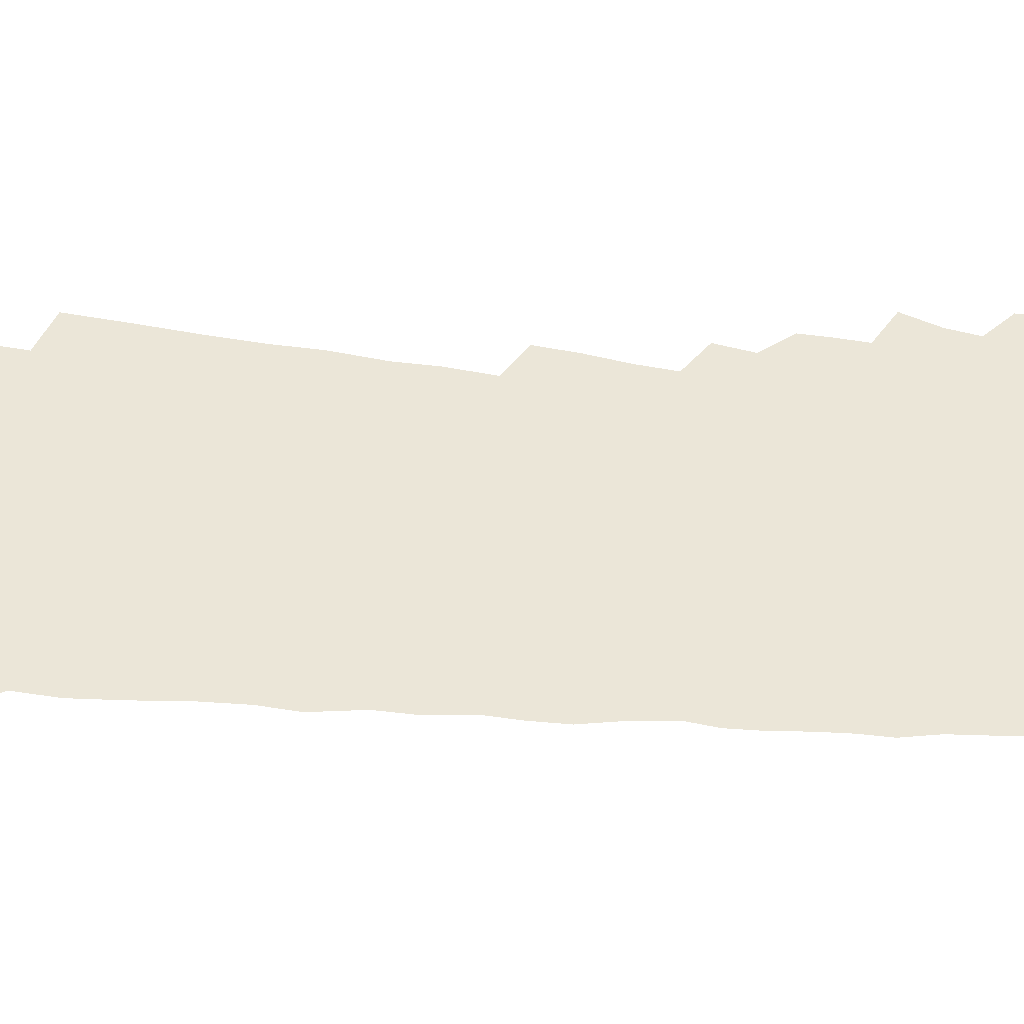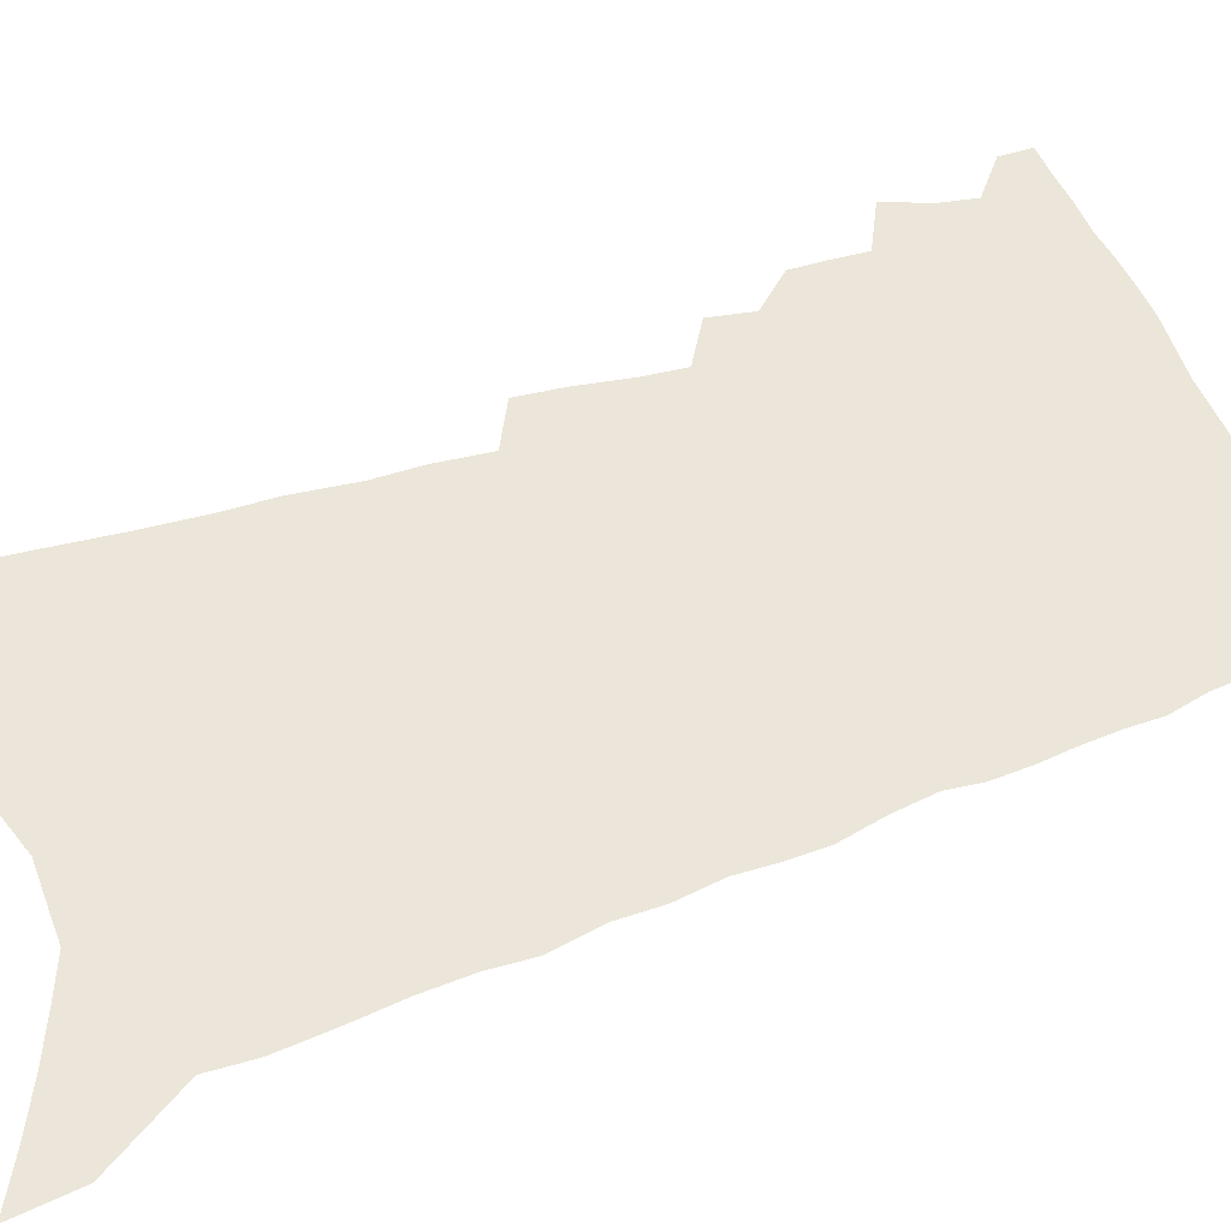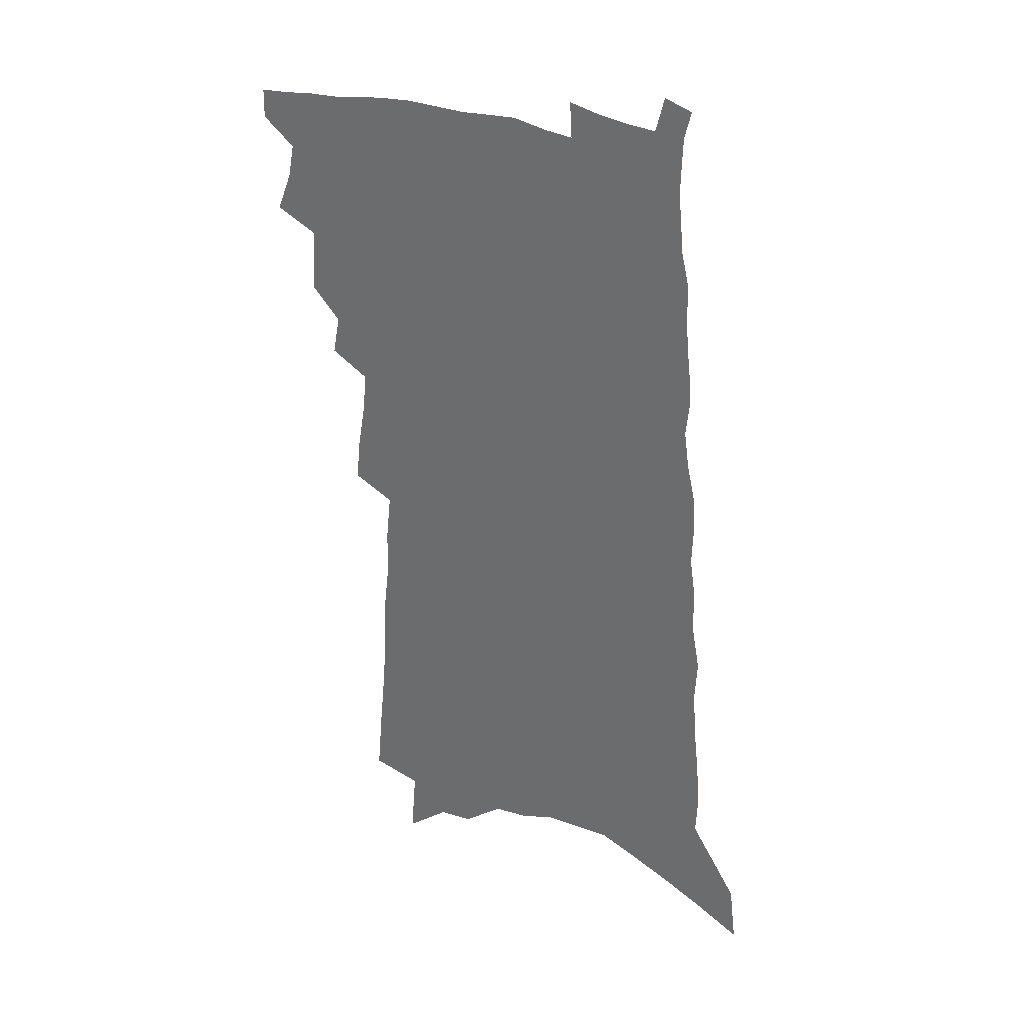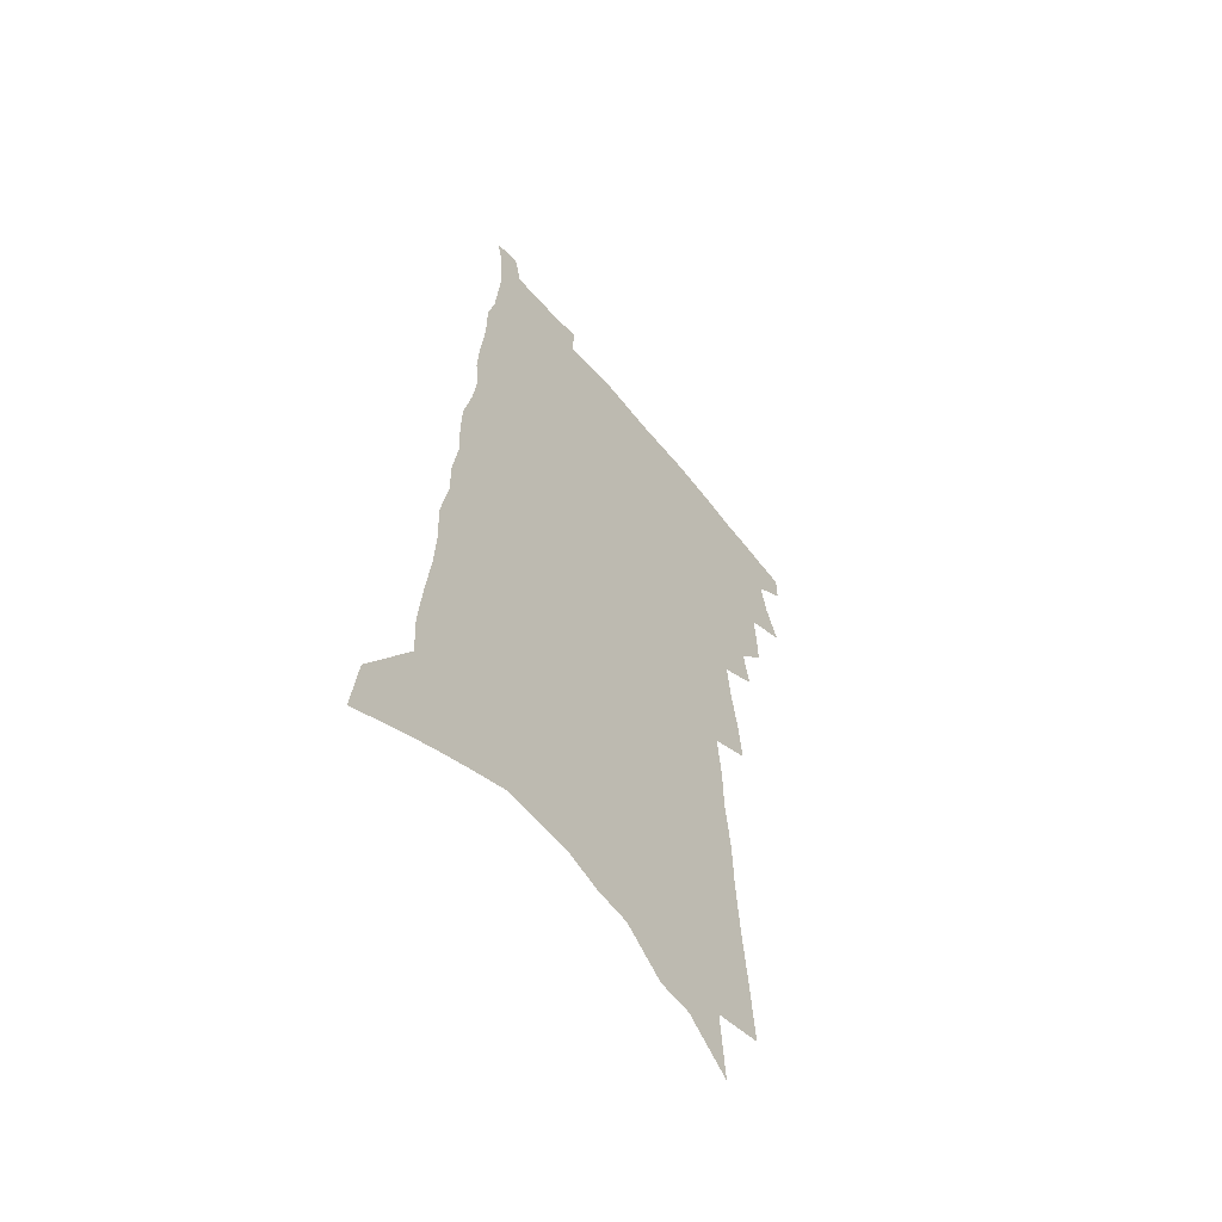
<metadata>
{"format":"obj","ext":"obj","renderer":"f3d","projection":"perspective","resolution":1024,"background":"white","views":[{"elev":46.3,"azim":97.5,"up":"+Z"},{"elev":56.2,"azim":70.8,"up":"+Z"},{"elev":32.5,"azim":28.3,"up":"+Y"},{"elev":-58.3,"azim":128.8,"up":"+Y"}]}
</metadata>
<code>
v 622.6 374.6 0
v 622.6 375 0
v 622.8 373 0
v 623.1 373.6 0
v 623.1 374.1 0
v 623.2 374.6 0
v 623.1 375.1 0
v 623.4 371.7 0
v 623.4 372.2 0
v 623.5 372.7 0
v 623.6 373.2 0
v 623.6 373.7 0
v 623.7 374.2 0
v 623.6 374.6 0
v 623.6 375.1 0
v 623.8 370.6 0
v 623.9 371.2 0
v 624 371.8 0
v 624 372.3 0
v 624 372.8 0
v 624.1 373.3 0
v 624.1 373.8 0
v 624.1 374.2 0
v 624.1 374.7 0
v 624 375.2 0
v 624.1 368.2 0
v 624.2 368.9 0
v 624.3 369.6 0
v 624.4 370.2 0
v 624.4 370.8 0
v 624.5 371.4 0
v 624.5 371.9 0
v 624.6 372.5 0
v 624.6 372.9 0
v 624.6 373.4 0
v 624.6 373.8 0
v 624.6 374.3 0
v 624.6 374.7 0
v 624.5 375.2 0
v 624.3 361.8 0
v 624.4 362.8 0
v 624.5 363.9 0
v 624.5 364.8 0
v 624.6 365.5 0
v 624.7 366.4 0
v 624.7 367.1 0
v 624.7 367.9 0
v 624.8 368.5 0
v 624.8 369.2 0
v 624.9 369.8 0
v 624.9 370.4 0
v 625 370.9 0
v 625 371.5 0
v 625 372 0
v 625.1 372.5 0
v 625.1 373 0
v 625.1 373.4 0
v 625.1 373.9 0
v 625.1 374.3 0
v 625 374.8 0
v 624.9 375.3 0
v 625 360.5 0
v 625.1 361.6 0
v 624.9 362.3 0
v 625.2 363.6 0
v 625.2 364.4 0
v 625.2 365.2 0
v 625.2 366 0
v 625.2 366.7 0
v 625.3 367.4 0
v 625.4 368.1 0
v 625.4 368.8 0
v 625.4 369.3 0
v 625.4 369.9 0
v 625.4 370.5 0
v 625.5 371 0
v 625.5 371.6 0
v 625.6 372.1 0
v 625.6 372.5 0
v 625.6 373 0
v 625.6 373.4 0
v 625.5 373.9 0
v 625.5 374.3 0
v 625.5 374.8 0
v 625.4 375.3 0
v 625.7 361.1 0
v 625.7 362 0
v 625.7 362.9 0
v 625.8 364 0
v 625.8 364.8 0
v 625.8 365.6 0
v 625.8 366.3 0
v 625.8 366.9 0
v 625.8 367.6 0
v 625.9 368.2 0
v 625.9 368.9 0
v 625.9 369.5 0
v 625.9 370 0
v 625.9 370.6 0
v 626 371.1 0
v 626 371.6 0
v 626 372.2 0
v 626 372.6 0
v 626 373 0
v 626 373.5 0
v 626 373.9 0
v 626 374.4 0
v 625.9 374.8 0
v 625.9 375.3 0
v 626.2 361.2 0
v 626.4 362.6 0
v 626.4 363.5 0
v 626.4 364.3 0
v 626.3 364.8 0
v 626.4 365.7 0
v 626.3 366.4 0
v 626.4 367.1 0
v 626.4 367.7 0
v 626.4 368.4 0
v 626.4 369 0
v 626.4 369.6 0
v 626.4 370.1 0
v 626.4 370.6 0
v 626.4 371.1 0
v 626.4 371.7 0
v 626.4 372.2 0
v 626.4 372.6 0
v 626.5 373.1 0
v 626.5 373.5 0
v 626.4 373.9 0
v 626.4 374.4 0
v 626.4 374.8 0
v 626.3 375.3 0
v 626.9 361.7 0
v 626.9 362.8 0
v 626.9 363.7 0
v 626.9 364.4 0
v 626.9 365.1 0
v 626.9 365.8 0
v 626.8 366.5 0
v 626.8 367.2 0
v 626.8 367.8 0
v 626.9 368.5 0
v 626.9 369.1 0
v 626.9 369.6 0
v 626.8 370.1 0
v 626.9 370.7 0
v 626.9 371.2 0
v 626.9 371.7 0
v 626.9 372.2 0
v 626.9 372.6 0
v 626.9 373.1 0
v 626.9 373.5 0
v 626.9 373.9 0
v 626.9 374.4 0
v 626.8 374.8 0
v 626.8 375.4 0
v 627.4 361.7 0
v 627.4 362.9 0
v 627.4 363.7 0
v 627.4 364.5 0
v 627.4 365.2 0
v 627.4 365.9 0
v 627.3 366.6 0
v 627.3 367.3 0
v 627.3 367.9 0
v 627.3 368.5 0
v 627.3 369.1 0
v 627.3 369.6 0
v 627.3 370.2 0
v 627.3 370.7 0
v 627.3 371.2 0
v 627.3 371.7 0
v 627.3 372.2 0
v 627.3 372.6 0
v 627.3 373.1 0
v 627.3 373.5 0
v 627.3 374 0
v 627.3 374.4 0
v 627.3 374.8 0
v 627.2 375.4 0
v 628 361.9 0
v 628 362.9 0
v 627.9 363.8 0
v 627.9 364.6 0
v 627.9 365.2 0
v 627.9 365.9 0
v 627.8 366.5 0
v 627.8 367.2 0
v 627.8 368 0
v 627.8 368.5 0
v 627.8 369 0
v 627.8 369.6 0
v 627.8 370.2 0
v 627.7 370.7 0
v 627.7 371.2 0
v 627.7 371.7 0
v 627.7 372.2 0
v 627.7 372.7 0
v 627.7 373.1 0
v 627.8 373.5 0
v 627.8 374 0
v 627.8 374.4 0
v 627.7 374.8 0
v 627.7 375.3 0
v 628.5 361.9 0
v 628.5 362.9 0
v 628.5 363.7 0
v 628.4 364.5 0
v 628.4 365.1 0
v 628.4 365.9 0
v 628.3 366.6 0
v 628.3 367.2 0
v 628.3 367.9 0
v 628.2 368.5 0
v 628.2 369 0
v 628.2 369.7 0
v 628.2 370.2 0
v 628.2 370.6 0
v 628.2 371.2 0
v 628.2 371.7 0
v 628.2 372.2 0
v 628.2 372.6 0
v 628.2 373.1 0
v 628.2 373.5 0
v 628.2 373.9 0
v 628.2 374.4 0
v 628.2 374.8 0
v 628.2 375.3 0
v 628.2 375.8 0
v 629.1 362 0
v 629 362.8 0
v 629 363.6 0
v 628.9 364.4 0
v 628.9 365.1 0
v 628.9 365.8 0
v 628.8 366.5 0
v 628.8 367.1 0
v 628.7 367.9 0
v 628.7 368.4 0
v 628.7 369 0
v 628.7 369.6 0
v 628.7 370.1 0
v 628.7 370.6 0
v 628.7 371.1 0
v 628.6 371.6 0
v 628.6 372.1 0
v 628.6 372.6 0
v 628.6 373.1 0
v 628.6 373.5 0
v 628.6 373.9 0
v 628.6 374.4 0
v 628.6 374.8 0
v 628.6 375.3 0
v 628.6 375.7 0
v 629.7 361.7 0
v 629.6 362.6 0
v 629.6 363.4 0
v 629.5 364.2 0
v 629.5 364.9 0
v 629.4 365.6 0
v 629.4 366.3 0
v 629.3 367 0
v 629.3 367.7 0
v 629.2 368.3 0
v 629.2 368.9 0
v 629.2 369.4 0
v 629.2 370 0
v 629.1 370.5 0
v 629.2 371 0
v 629.1 371.6 0
v 629.1 372.1 0
v 629.1 372.5 0
v 629.1 373 0
v 629.1 373.5 0
v 629.1 373.9 0
v 629.1 374.4 0
v 629.1 374.8 0
v 629.1 375.2 0
v 629.1 375.7 0
v 630.3 361.4 0
v 630.3 362.3 0
v 630.2 363.2 0
v 630.1 363.9 0
v 630.1 364.7 0
v 630 365.4 0
v 629.9 366.2 0
v 629.9 366.8 0
v 629.9 367.5 0
v 629.8 368.1 0
v 629.8 368.7 0
v 629.8 369.2 0
v 629.7 369.9 0
v 629.6 370.4 0
v 629.7 370.9 0
v 629.6 371.5 0
v 629.6 372 0
v 629.6 372.4 0
v 629.5 373 0
v 629.5 373.4 0
v 629.5 373.9 0
v 629.5 374.3 0
v 629.5 374.8 0
v 629.5 375.2 0
v 629.5 375.6 0
v 629.7 376.2 0
v 631 361.1 0
v 630.9 362.1 0
v 630.8 362.8 0
v 630.9 363.5 0
v 630.8 364.3 0
v 630.7 365.1 0
v 630.7 365.8 0
v 630.7 366.4 0
v 630.6 367.1 0
v 630.6 367.7 0
v 630.5 368.4 0
v 630.5 368.9 0
v 630.5 369.5 0
v 630.3 370.2 0
v 630.3 370.7 0
v 630.3 371.2 0
v 630.3 371.7 0
v 630.2 372.3 0
v 630.2 372.8 0
v 630.2 373.3 0
v 630.1 373.8 0
v 630 374.3 0
v 630 374.7 0
v 630 375.2 0
v 630 375.6 0
v 630.1 376 0
v 631.7 360.7 0
v 631.6 361.6 0
f 5 6 1
f 1 6 2
f 6 7 2
f 10 11 3
f 3 11 4
f 11 12 4
f 4 12 5
f 12 13 5
f 5 13 6
f 13 14 6
f 6 14 7
f 14 15 7
f 17 18 8
f 8 18 9
f 18 19 9
f 9 19 10
f 19 20 10
f 10 20 11
f 20 21 11
f 11 21 12
f 21 22 12
f 12 22 13
f 22 23 13
f 13 23 14
f 23 24 14
f 14 24 15
f 24 25 15
f 29 30 16
f 16 30 17
f 30 31 17
f 17 31 18
f 31 32 18
f 18 32 19
f 32 33 19
f 19 33 20
f 33 34 20
f 20 34 21
f 34 35 21
f 21 35 22
f 35 36 22
f 22 36 23
f 36 37 23
f 23 37 24
f 37 38 24
f 24 38 25
f 38 39 25
f 47 48 26
f 26 48 27
f 48 49 27
f 27 49 28
f 49 50 28
f 28 50 29
f 50 51 29
f 29 51 30
f 51 52 30
f 30 52 31
f 52 53 31
f 31 53 32
f 53 54 32
f 32 54 33
f 54 55 33
f 33 55 34
f 55 56 34
f 34 56 35
f 56 57 35
f 35 57 36
f 57 58 36
f 36 58 37
f 58 59 37
f 37 59 38
f 59 60 38
f 38 60 39
f 60 61 39
f 63 64 40
f 40 64 41
f 64 65 41
f 41 65 42
f 65 66 42
f 42 66 43
f 66 67 43
f 43 67 44
f 67 68 44
f 44 68 45
f 68 69 45
f 45 69 46
f 69 70 46
f 46 70 47
f 70 71 47
f 47 71 48
f 71 72 48
f 48 72 49
f 72 73 49
f 49 73 50
f 73 74 50
f 50 74 51
f 74 75 51
f 51 75 52
f 75 76 52
f 52 76 53
f 76 77 53
f 53 77 54
f 77 78 54
f 54 78 55
f 78 79 55
f 55 79 56
f 79 80 56
f 56 80 57
f 80 81 57
f 57 81 58
f 81 82 58
f 58 82 59
f 82 83 59
f 59 83 60
f 83 84 60
f 60 84 61
f 84 85 61
f 62 86 63
f 86 87 63
f 63 87 64
f 87 88 64
f 64 88 65
f 88 89 65
f 65 89 66
f 89 90 66
f 66 90 67
f 90 91 67
f 67 91 68
f 91 92 68
f 68 92 69
f 92 93 69
f 69 93 70
f 93 94 70
f 70 94 71
f 94 95 71
f 71 95 72
f 95 96 72
f 72 96 73
f 96 97 73
f 73 97 74
f 97 98 74
f 74 98 75
f 98 99 75
f 75 99 76
f 99 100 76
f 76 100 77
f 100 101 77
f 77 101 78
f 101 102 78
f 78 102 79
f 102 103 79
f 79 103 80
f 103 104 80
f 80 104 81
f 104 105 81
f 81 105 82
f 105 106 82
f 82 106 83
f 106 107 83
f 83 107 84
f 107 108 84
f 84 108 85
f 108 109 85
f 86 110 87
f 110 111 87
f 87 111 88
f 111 112 88
f 88 112 89
f 112 113 89
f 89 113 90
f 113 114 90
f 90 114 91
f 114 115 91
f 91 115 92
f 115 116 92
f 92 116 93
f 116 117 93
f 93 117 94
f 117 118 94
f 94 118 95
f 118 119 95
f 95 119 96
f 119 120 96
f 96 120 97
f 120 121 97
f 97 121 98
f 121 122 98
f 98 122 99
f 122 123 99
f 99 123 100
f 123 124 100
f 100 124 101
f 124 125 101
f 101 125 102
f 125 126 102
f 102 126 103
f 126 127 103
f 103 127 104
f 127 128 104
f 104 128 105
f 128 129 105
f 105 129 106
f 129 130 106
f 106 130 107
f 130 131 107
f 107 131 108
f 131 132 108
f 108 132 109
f 132 133 109
f 110 134 111
f 134 135 111
f 111 135 112
f 135 136 112
f 112 136 113
f 136 137 113
f 113 137 114
f 137 138 114
f 114 138 115
f 138 139 115
f 115 139 116
f 139 140 116
f 116 140 117
f 140 141 117
f 117 141 118
f 141 142 118
f 118 142 119
f 142 143 119
f 119 143 120
f 143 144 120
f 120 144 121
f 144 145 121
f 121 145 122
f 145 146 122
f 122 146 123
f 146 147 123
f 123 147 124
f 147 148 124
f 124 148 125
f 148 149 125
f 125 149 126
f 149 150 126
f 126 150 127
f 150 151 127
f 127 151 128
f 151 152 128
f 128 152 129
f 152 153 129
f 129 153 130
f 153 154 130
f 130 154 131
f 154 155 131
f 131 155 132
f 155 156 132
f 132 156 133
f 156 157 133
f 134 158 135
f 158 159 135
f 135 159 136
f 159 160 136
f 136 160 137
f 160 161 137
f 137 161 138
f 161 162 138
f 138 162 139
f 162 163 139
f 139 163 140
f 163 164 140
f 140 164 141
f 164 165 141
f 141 165 142
f 165 166 142
f 142 166 143
f 166 167 143
f 143 167 144
f 167 168 144
f 144 168 145
f 168 169 145
f 145 169 146
f 169 170 146
f 146 170 147
f 170 171 147
f 147 171 148
f 171 172 148
f 148 172 149
f 172 173 149
f 149 173 150
f 173 174 150
f 150 174 151
f 174 175 151
f 151 175 152
f 175 176 152
f 152 176 153
f 176 177 153
f 153 177 154
f 177 178 154
f 154 178 155
f 178 179 155
f 155 179 156
f 179 180 156
f 156 180 157
f 180 181 157
f 158 182 159
f 182 183 159
f 159 183 160
f 183 184 160
f 160 184 161
f 184 185 161
f 161 185 162
f 185 186 162
f 162 186 163
f 186 187 163
f 163 187 164
f 187 188 164
f 164 188 165
f 188 189 165
f 165 189 166
f 189 190 166
f 166 190 167
f 190 191 167
f 167 191 168
f 191 192 168
f 168 192 169
f 192 193 169
f 169 193 170
f 193 194 170
f 170 194 171
f 194 195 171
f 171 195 172
f 195 196 172
f 172 196 173
f 196 197 173
f 173 197 174
f 197 198 174
f 174 198 175
f 198 199 175
f 175 199 176
f 199 200 176
f 176 200 177
f 200 201 177
f 177 201 178
f 201 202 178
f 178 202 179
f 202 203 179
f 179 203 180
f 203 204 180
f 180 204 181
f 204 205 181
f 182 206 183
f 206 207 183
f 183 207 184
f 207 208 184
f 184 208 185
f 208 209 185
f 185 209 186
f 209 210 186
f 186 210 187
f 210 211 187
f 187 211 188
f 211 212 188
f 188 212 189
f 212 213 189
f 189 213 190
f 213 214 190
f 190 214 191
f 214 215 191
f 191 215 192
f 215 216 192
f 192 216 193
f 216 217 193
f 193 217 194
f 217 218 194
f 194 218 195
f 218 219 195
f 195 219 196
f 219 220 196
f 196 220 197
f 220 221 197
f 197 221 198
f 221 222 198
f 198 222 199
f 222 223 199
f 199 223 200
f 223 224 200
f 200 224 201
f 224 225 201
f 201 225 202
f 225 226 202
f 202 226 203
f 226 227 203
f 203 227 204
f 227 228 204
f 204 228 205
f 228 229 205
f 206 231 207
f 231 232 207
f 207 232 208
f 232 233 208
f 208 233 209
f 233 234 209
f 209 234 210
f 234 235 210
f 210 235 211
f 235 236 211
f 211 236 212
f 236 237 212
f 212 237 213
f 237 238 213
f 213 238 214
f 238 239 214
f 214 239 215
f 239 240 215
f 215 240 216
f 240 241 216
f 216 241 217
f 241 242 217
f 217 242 218
f 242 243 218
f 218 243 219
f 243 244 219
f 219 244 220
f 244 245 220
f 220 245 221
f 245 246 221
f 221 246 222
f 246 247 222
f 222 247 223
f 247 248 223
f 223 248 224
f 248 249 224
f 224 249 225
f 249 250 225
f 225 250 226
f 250 251 226
f 226 251 227
f 251 252 227
f 227 252 228
f 252 253 228
f 228 253 229
f 253 254 229
f 229 254 230
f 254 255 230
f 231 256 232
f 256 257 232
f 232 257 233
f 257 258 233
f 233 258 234
f 258 259 234
f 234 259 235
f 259 260 235
f 235 260 236
f 260 261 236
f 236 261 237
f 261 262 237
f 237 262 238
f 262 263 238
f 238 263 239
f 263 264 239
f 239 264 240
f 264 265 240
f 240 265 241
f 265 266 241
f 241 266 242
f 266 267 242
f 242 267 243
f 267 268 243
f 243 268 244
f 268 269 244
f 244 269 245
f 269 270 245
f 245 270 246
f 270 271 246
f 246 271 247
f 271 272 247
f 247 272 248
f 272 273 248
f 248 273 249
f 273 274 249
f 249 274 250
f 274 275 250
f 250 275 251
f 275 276 251
f 251 276 252
f 276 277 252
f 252 277 253
f 277 278 253
f 253 278 254
f 278 279 254
f 254 279 255
f 279 280 255
f 256 281 257
f 281 282 257
f 257 282 258
f 282 283 258
f 258 283 259
f 283 284 259
f 259 284 260
f 284 285 260
f 260 285 261
f 285 286 261
f 261 286 262
f 286 287 262
f 262 287 263
f 287 288 263
f 263 288 264
f 288 289 264
f 264 289 265
f 289 290 265
f 265 290 266
f 290 291 266
f 266 291 267
f 291 292 267
f 267 292 268
f 292 293 268
f 268 293 269
f 293 294 269
f 269 294 270
f 294 295 270
f 270 295 271
f 295 296 271
f 271 296 272
f 296 297 272
f 272 297 273
f 297 298 273
f 273 298 274
f 298 299 274
f 274 299 275
f 299 300 275
f 275 300 276
f 300 301 276
f 276 301 277
f 301 302 277
f 277 302 278
f 302 303 278
f 278 303 279
f 303 304 279
f 279 304 280
f 304 305 280
f 281 307 282
f 307 308 282
f 282 308 283
f 308 309 283
f 283 309 284
f 309 310 284
f 284 310 285
f 310 311 285
f 285 311 286
f 311 312 286
f 286 312 287
f 312 313 287
f 287 313 288
f 313 314 288
f 288 314 289
f 314 315 289
f 289 315 290
f 315 316 290
f 290 316 291
f 316 317 291
f 291 317 292
f 317 318 292
f 292 318 293
f 318 319 293
f 293 319 294
f 319 320 294
f 294 320 295
f 320 321 295
f 295 321 296
f 321 322 296
f 296 322 297
f 322 323 297
f 297 323 298
f 323 324 298
f 298 324 299
f 324 325 299
f 299 325 300
f 325 326 300
f 300 326 301
f 326 327 301
f 301 327 302
f 327 328 302
f 302 328 303
f 328 329 303
f 303 329 304
f 329 330 304
f 304 330 305
f 330 331 305
f 305 331 306
f 331 332 306
f 307 333 308
f 333 334 308
f 308 334 309

</code>
